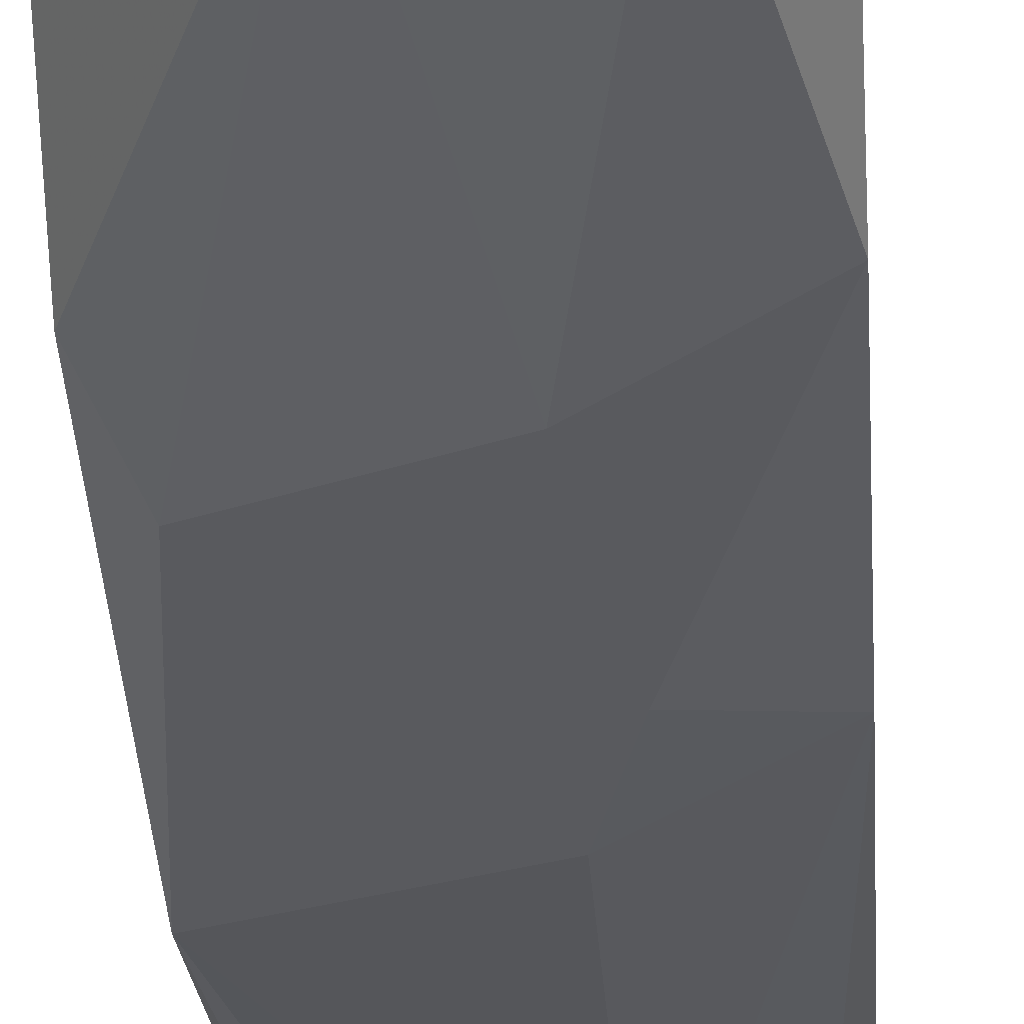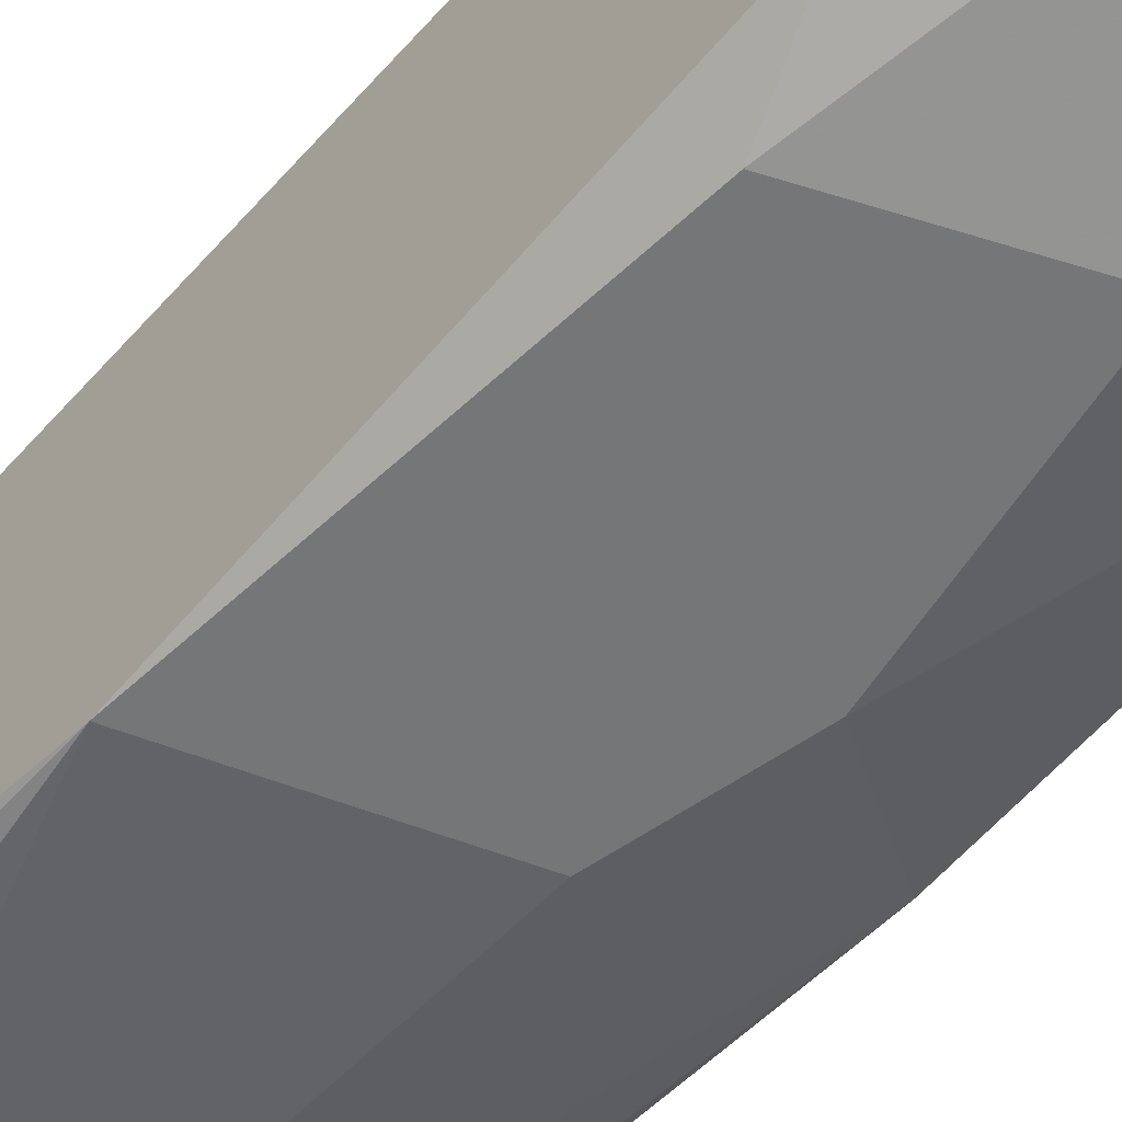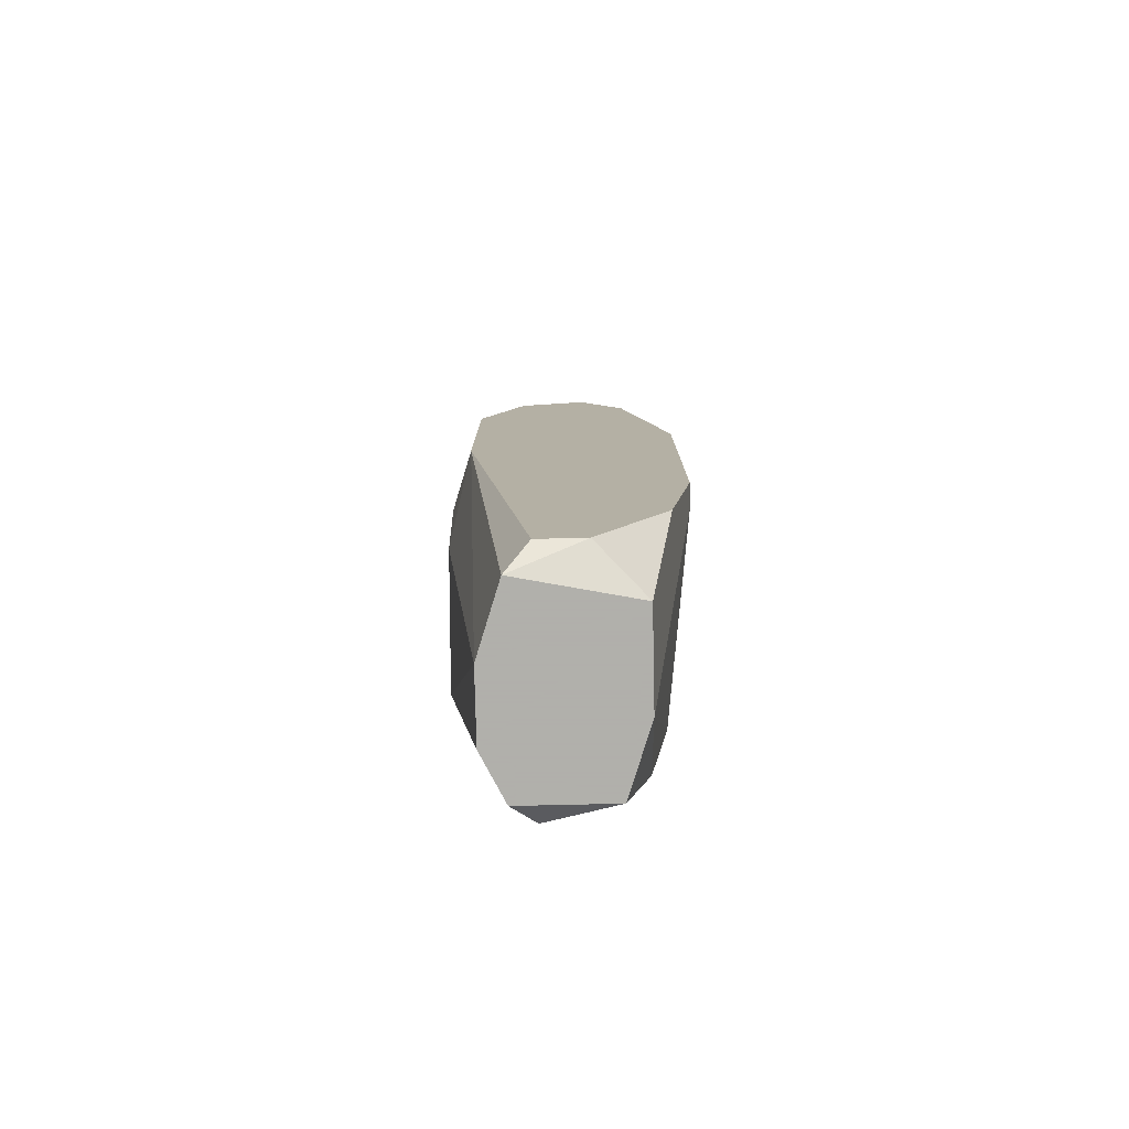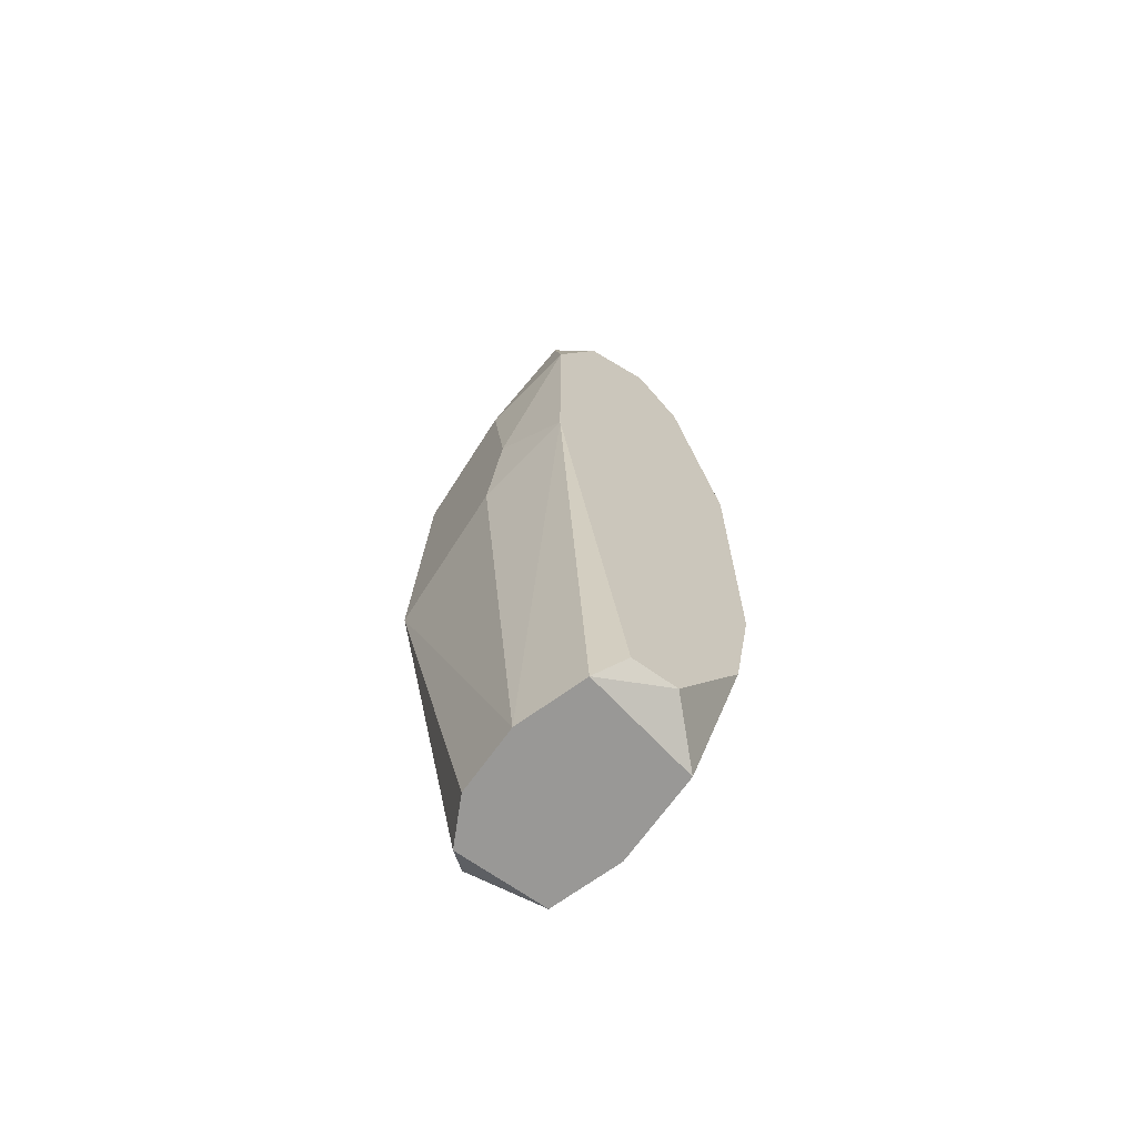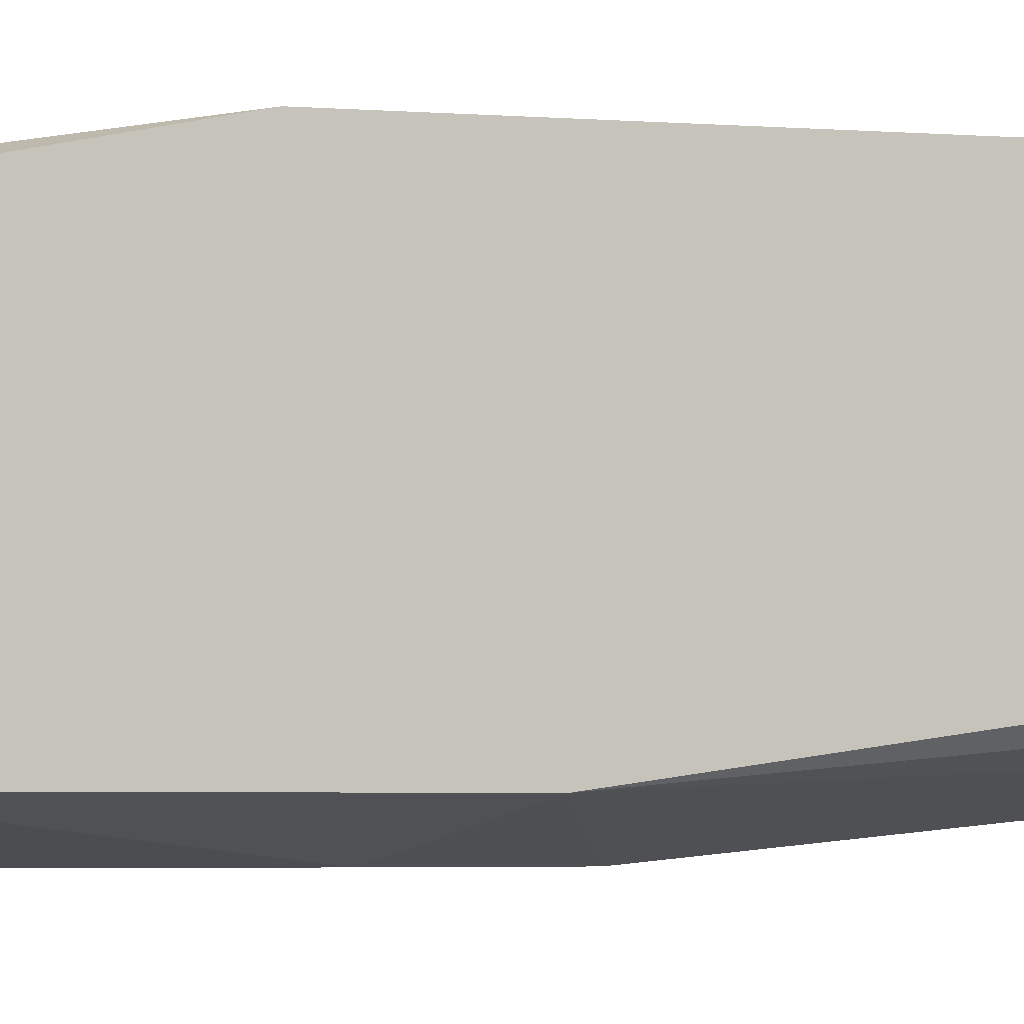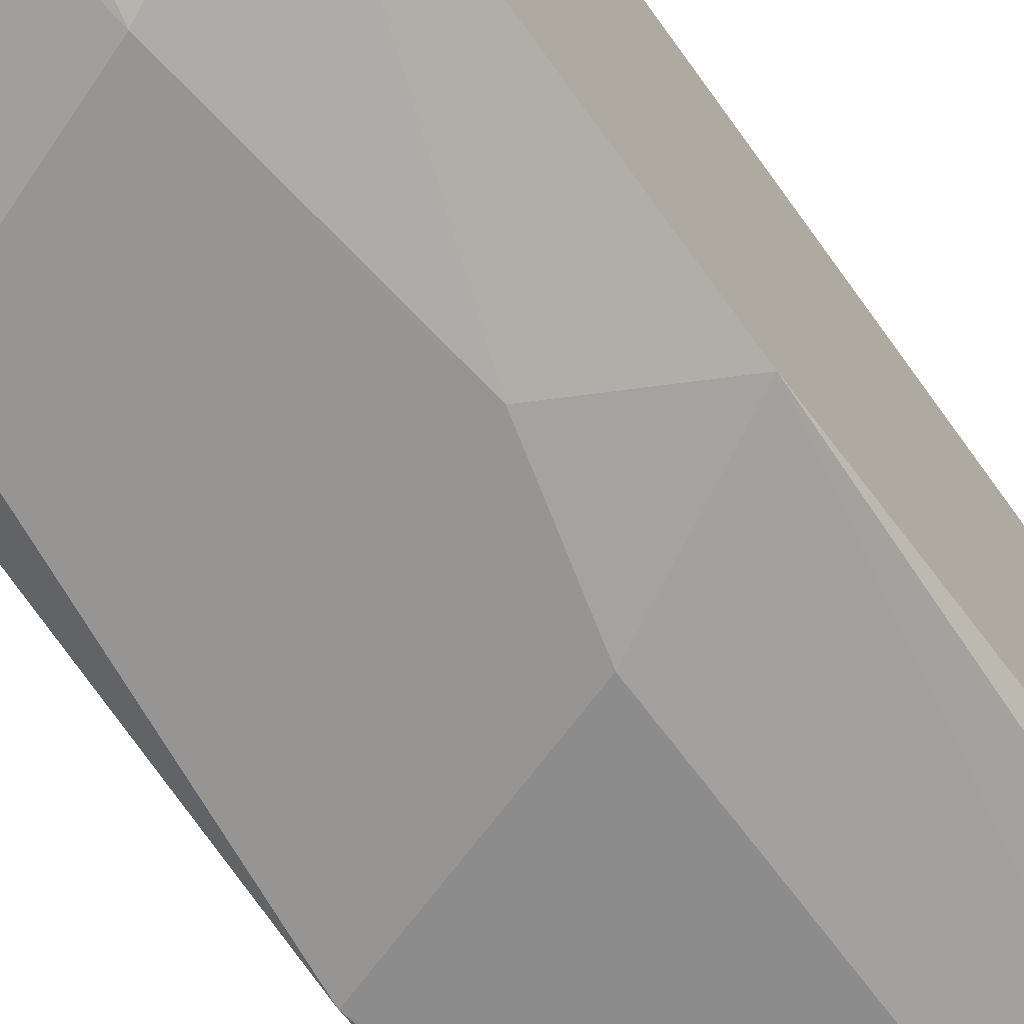
<metadata>
{"format":"obj","ext":"obj","renderer":"f3d","projection":"perspective","resolution":1024,"background":"white","views":[{"elev":-31.7,"azim":3.3,"up":"+Y"},{"elev":-56.8,"azim":-40.2,"up":"+Y"},{"elev":-78.4,"azim":91.3,"up":"+Z"},{"elev":-68.6,"azim":54.6,"up":"+Z"},{"elev":-3.0,"azim":70.3,"up":"+Y"},{"elev":-67.5,"azim":35.0,"up":"+Y"}]}
</metadata>
<code>
v 0.005481 -0.01244 -0.009108
v 0.005481 -0.008652 -0.002606
v 0.001147 -0.01244 -0.009108
v 0.001147 -0.01028 -0.009108
v 0.001147 -0.009737 -0.007482
v 0.001147 -0.01407 0.006602
v 0.00223 -0.01299 -0.009108
v 0.002773 -0.01028 0.01365
v 0.002773 -0.01299 0.01365
v 0.002773 -0.009737 -0.009108
v 0.000605 -0.01028 -0.007482
v 0.000605 -0.009195 -0.002606
v 0.000605 -0.009195 0.008228
v 0.000605 -0.0119 -0.008565
v 0.000605 -0.01082 0.01148
v 0.000605 -0.01353 0.008228
v 0.000605 -0.01407 0.000646
v 0.004397 -0.01407 0.003894
v 0.006023 -0.01244 0.01148
v 0.006023 -0.009195 -0.005856
v 0.006023 -0.008652 -0.002606
v 0.006023 -0.008652 0.004979
v 0.006023 -0.0119 -0.008565
v 0.006023 -0.01082 0.01202
v 0.006023 -0.01082 -0.008565
v 0.006023 -0.009737 0.0104
v 0.006023 -0.01353 0.002809
v 0.006023 -0.01353 0.00877
v 0.003855 -0.01299 -0.009108
v 0.003855 -0.01407 0.001731
v 0.003855 -0.01407 0.007687
v 0.004938 -0.01028 0.01365
v 0.004938 -0.01299 0.01365
v 0.004938 -0.009737 0.01202
v 0.004938 -0.009737 -0.009108
f 4 14 11
f 21 24 27
f 14 15 13
f 24 32 33
f 15 14 17
f 24 21 22
f 1 27 29
f 35 1 29
f 14 13 12
f 33 32 9
f 6 17 18
f 21 27 25
f 1 35 25
f 27 24 28
f 18 27 28
f 13 15 8
f 9 32 8
f 15 9 8
f 15 17 16
f 17 6 16
f 9 15 16
f 6 9 16
f 29 17 7
f 35 29 7
f 35 7 4
f 9 6 31
f 33 9 31
f 6 18 31
f 28 33 31
f 18 28 31
f 22 13 34
f 8 32 34
f 13 8 34
f 29 27 30
f 17 29 30
f 27 18 30
f 18 17 30
f 21 35 2
f 22 21 2
f 13 22 2
f 12 13 2
f 27 1 23
f 25 27 23
f 1 25 23
f 5 12 10
f 4 5 10
f 35 4 10
f 2 35 10
f 12 2 10
f 32 24 26
f 24 22 26
f 34 32 26
f 22 34 26
f 17 14 3
f 7 17 3
f 14 4 3
f 4 7 3
f 24 33 19
f 28 24 19
f 33 28 19
f 35 21 20
f 21 25 20
f 25 35 20
f 14 12 11
f 12 5 11
f 5 4 11

</code>
